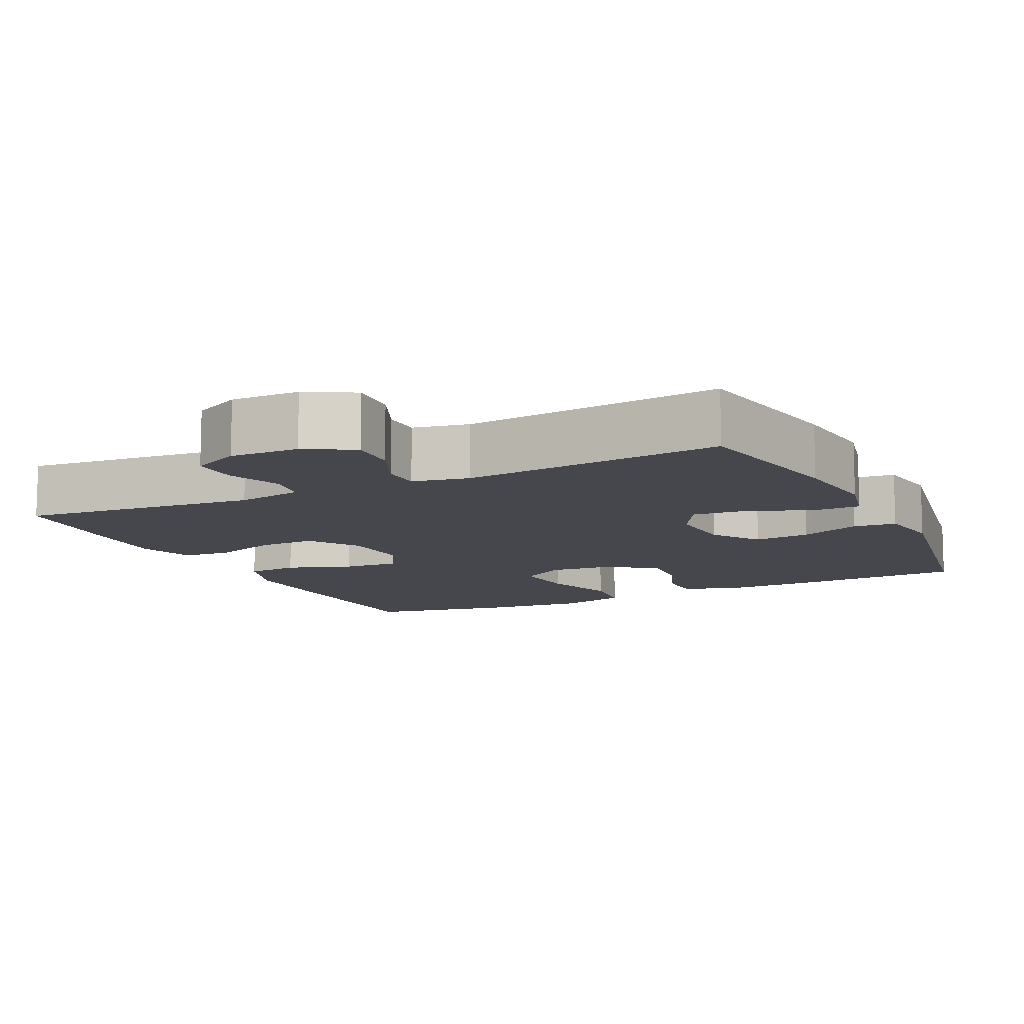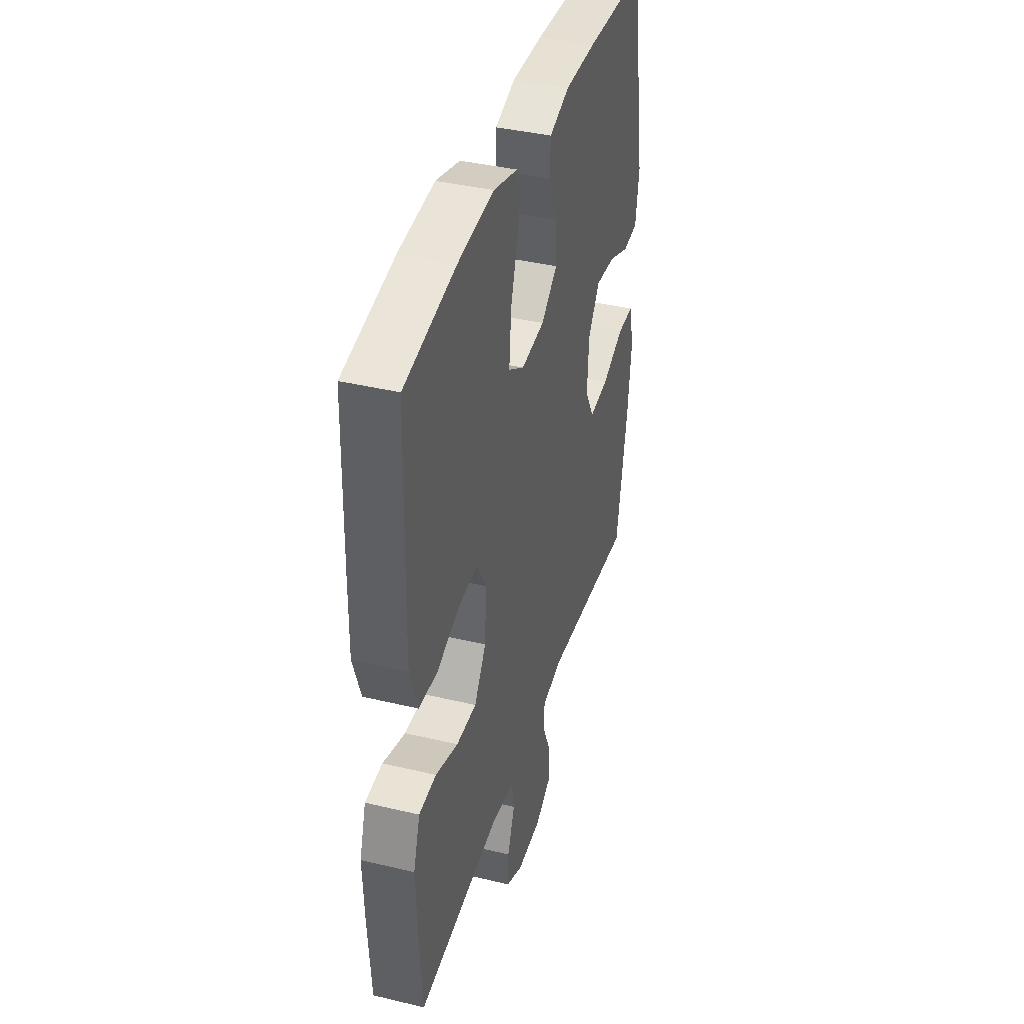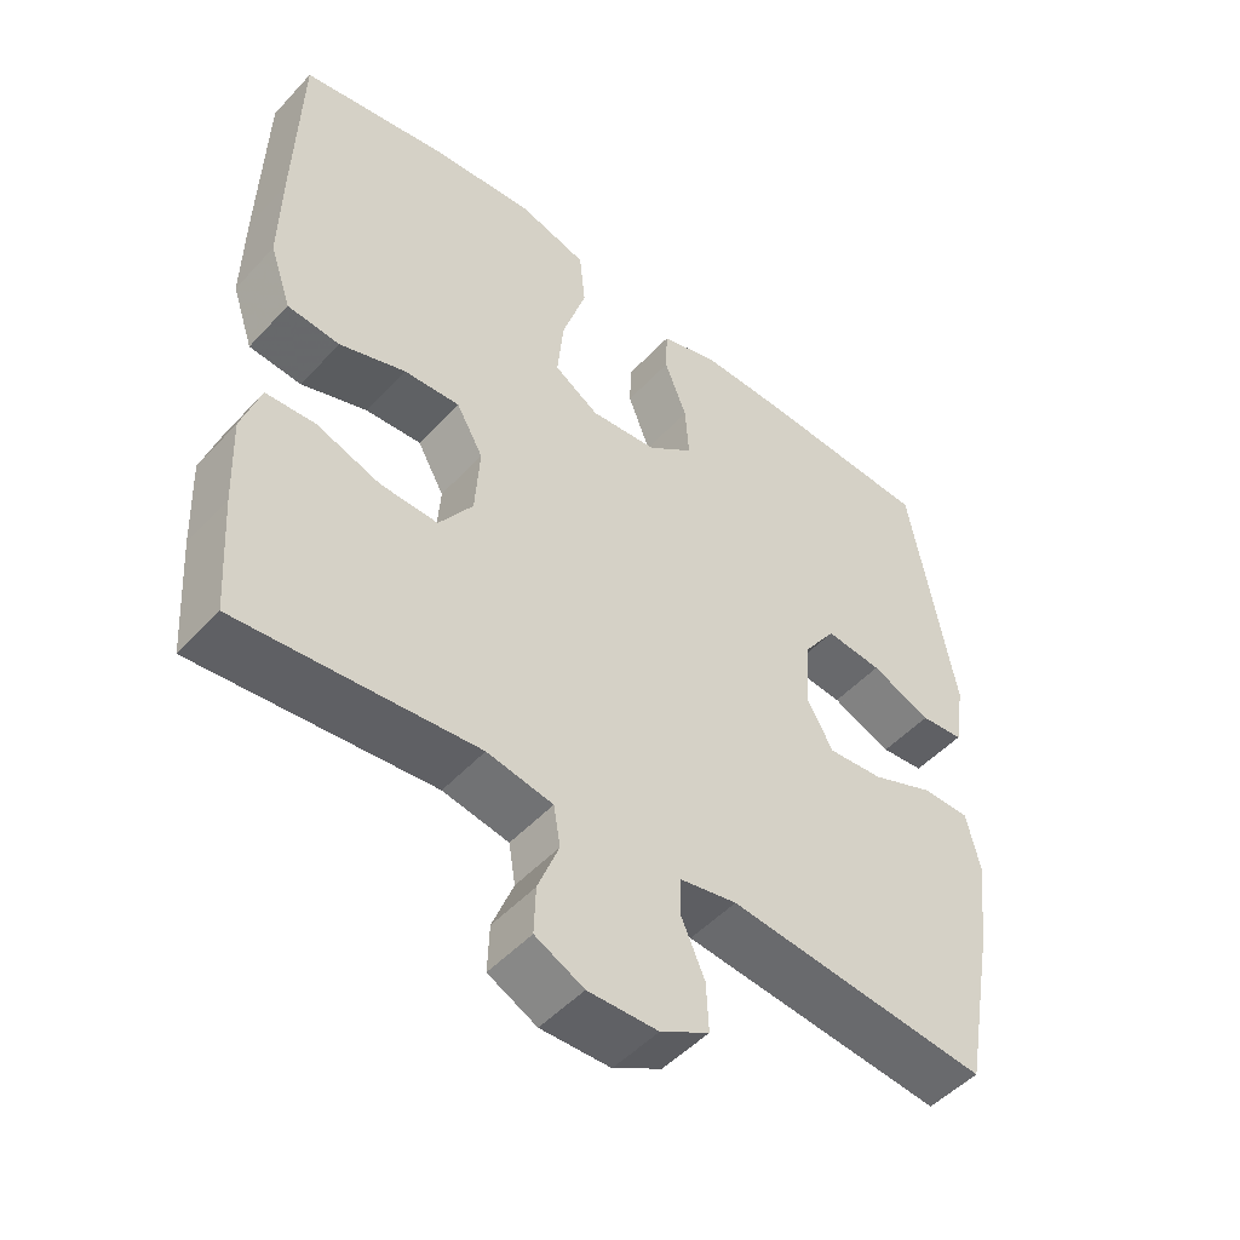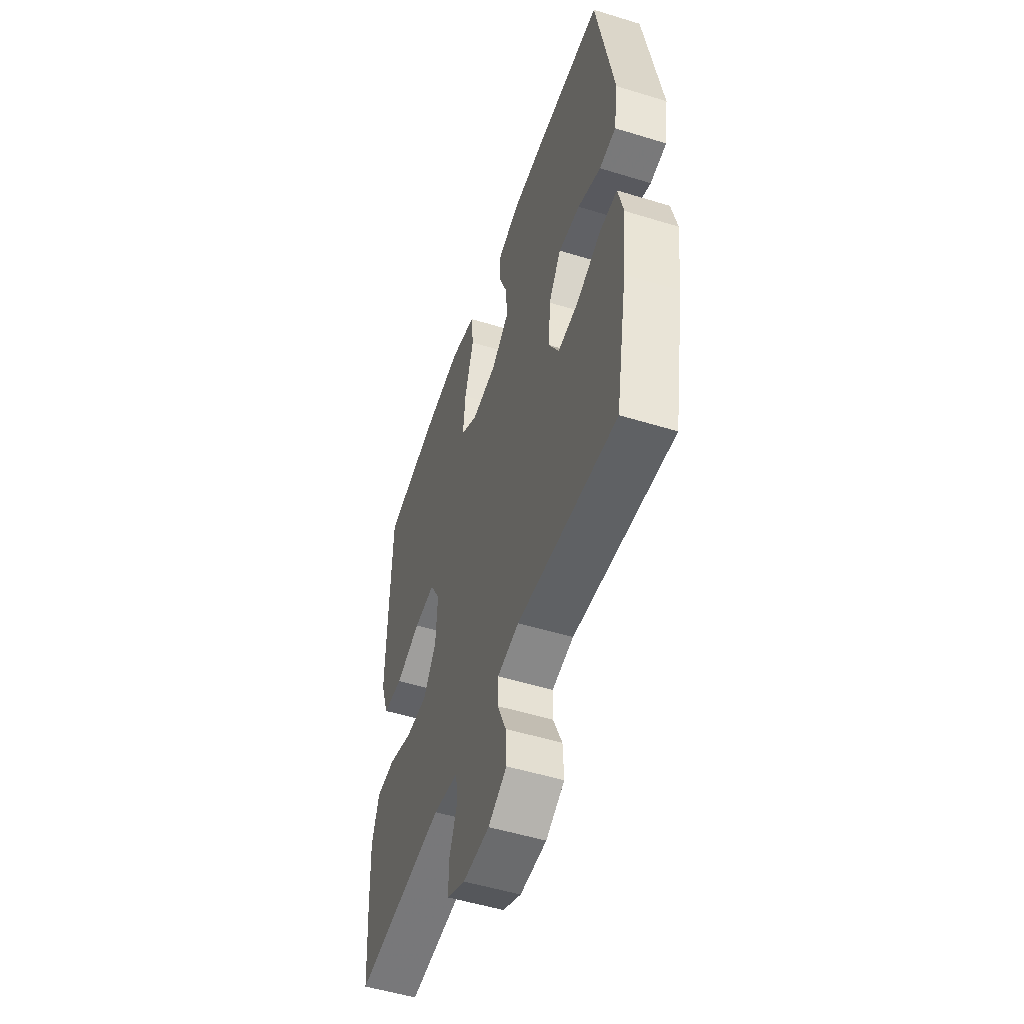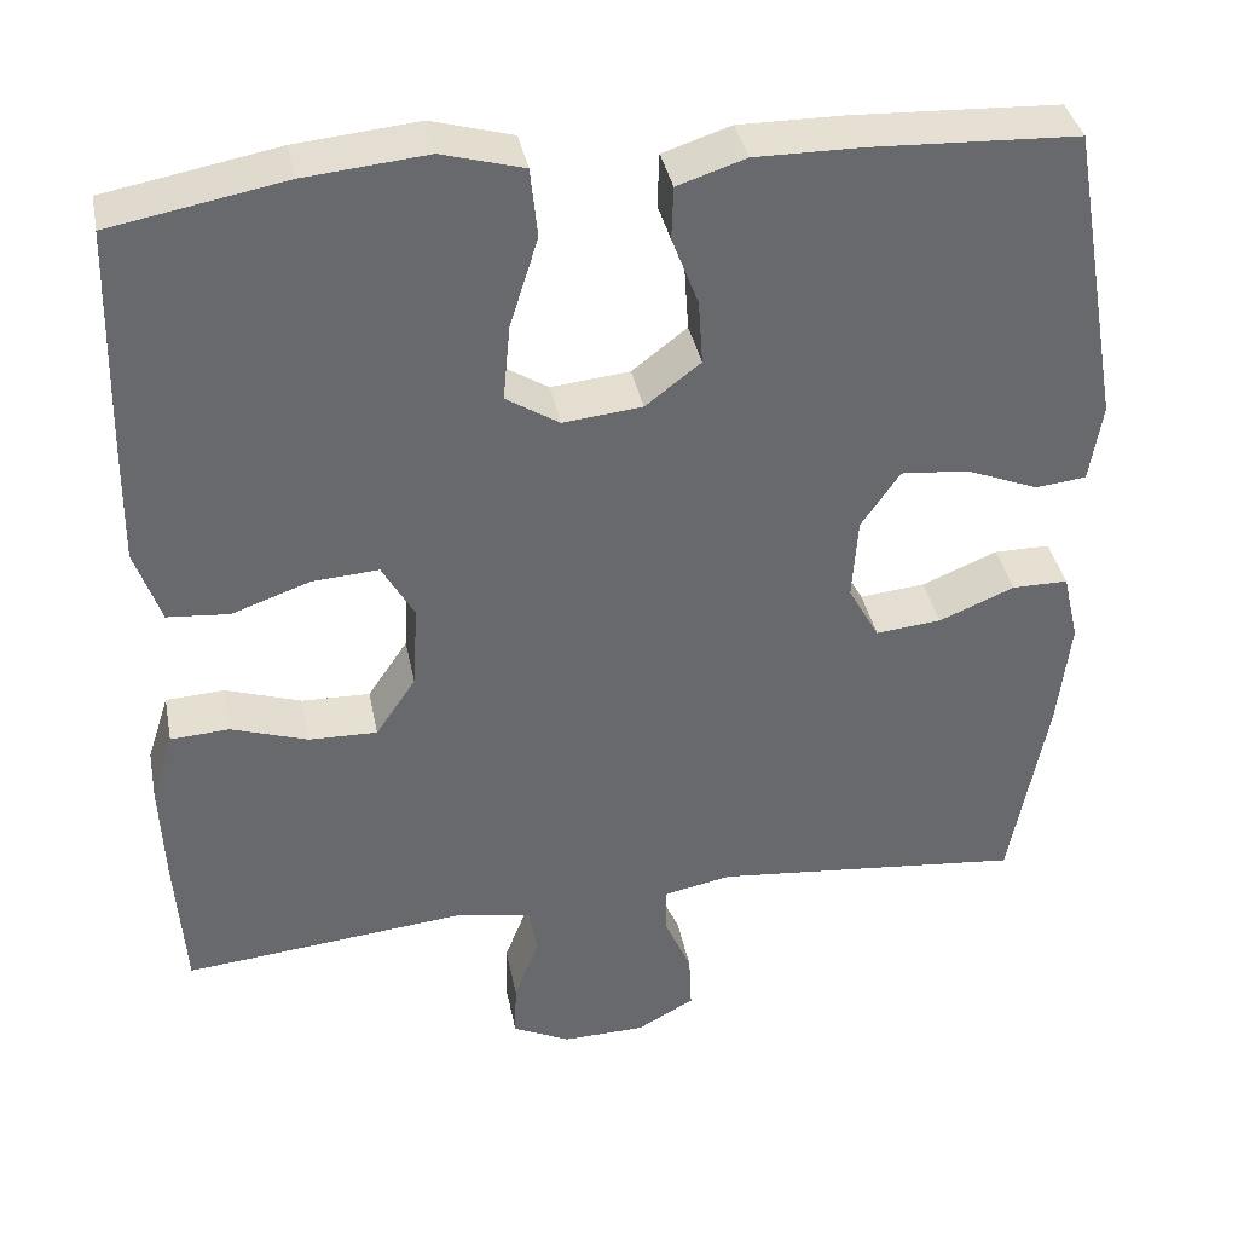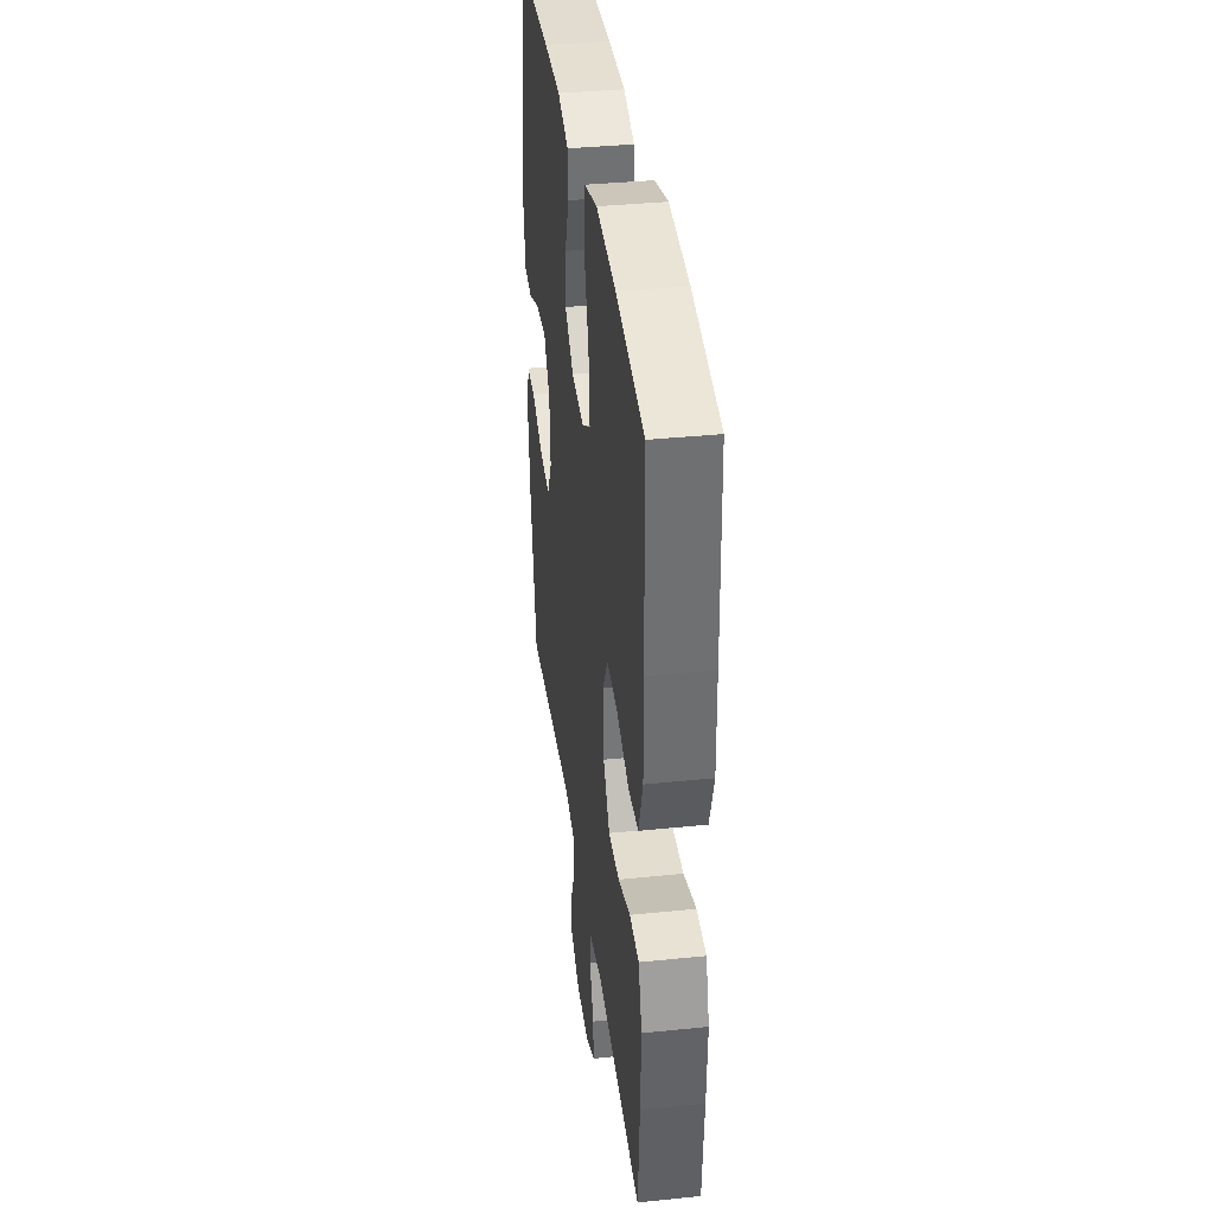
<metadata>
{"format":"obj","ext":"obj","renderer":"f3d","projection":"perspective","resolution":1024,"background":"white","views":[{"elev":-11.0,"azim":-154.2,"up":"+Y"},{"elev":39.3,"azim":106.6,"up":"+Z"},{"elev":-49.8,"azim":139.2,"up":"+Z"},{"elev":-52.0,"azim":-108.4,"up":"+Z"},{"elev":37.7,"azim":168.9,"up":"+Z"},{"elev":37.1,"azim":82.5,"up":"+Z"}]}
</metadata>
<code>
v -0.5 0.07 0.5
v -0.267 0.07 0.511
v -0.148 0.07 0.512
v -0.071 0.07 0.487
v -0.069 0.07 0.427
v -0.099 0.07 0.349
v -0.104 0.07 0.276
v -0.042 0.07 0.228
v 0.047 0.07 0.219
v 0.107 0.07 0.257
v 0.099 0.07 0.343
v 0.067 0.07 0.445
v 0.075 0.07 0.523
v 0.167 0.07 0.549
v 0.305 0.07 0.536
v 0.5 0.07 0.5
v 0.507 0.07 0.241
v 0.509 0.07 0.11
v 0.48 0.07 0.025
v 0.41 0.07 0.019
v 0.322 0.07 0.05
v 0.247 0.07 0.055
v 0.211 0.07 -0.009
v 0.217 0.07 -0.104
v 0.262 0.07 -0.171
v 0.339 0.07 -0.169
v 0.425 0.07 -0.14
v 0.491 0.07 -0.144
v 0.516 0.07 -0.221
v 0.511 0.07 -0.341
v 0.5 0.07 -0.5
v 0.183 0.07 -0.469
v 0.095 0.07 -0.485
v 0.086 0.07 -0.539
v 0.114 0.07 -0.611
v 0.116 0.07 -0.674
v 0.051 0.07 -0.706
v -0.042 0.07 -0.704
v -0.107 0.07 -0.668
v -0.104 0.07 -0.603
v -0.073 0.07 -0.532
v -0.074 0.07 -0.48
v -0.15 0.07 -0.465
v -0.5 0.07 -0.5
v -0.542 0.07 -0.274
v -0.556 0.07 -0.152
v -0.538 0.07 -0.074
v -0.475 0.07 -0.074
v -0.39 0.07 -0.109
v -0.316 0.07 -0.116
v -0.281 0.07 -0.053
v -0.287 0.07 0.04
v -0.331 0.07 0.104
v -0.407 0.07 0.097
v -0.488 0.07 0.064
v -0.546 0.07 0.07
v -0.56 0.07 0.159
v -0.5 0 0.5
v -0.267 0 0.511
v -0.148 0 0.512
v -0.071 0 0.487
v -0.069 0 0.427
v -0.099 0 0.349
v -0.104 0 0.276
v -0.042 0 0.228
v 0.047 0 0.219
v 0.107 0 0.257
v 0.099 0 0.343
v 0.067 0 0.445
v 0.075 0 0.523
v 0.167 0 0.549
v 0.305 0 0.536
v 0.5 0 0.5
v 0.507 0 0.241
v 0.509 0 0.11
v 0.48 0 0.025
v 0.41 0 0.019
v 0.322 0 0.05
v 0.247 0 0.055
v 0.211 0 -0.009
v 0.217 0 -0.104
v 0.262 0 -0.171
v 0.339 0 -0.169
v 0.425 0 -0.14
v 0.491 0 -0.144
v 0.516 0 -0.221
v 0.511 0 -0.341
v 0.5 0 -0.5
v 0.183 0 -0.469
v 0.095 0 -0.485
v 0.086 0 -0.539
v 0.114 0 -0.611
v 0.116 0 -0.674
v 0.051 0 -0.706
v -0.042 0 -0.704
v -0.107 0 -0.668
v -0.104 0 -0.603
v -0.073 0 -0.532
v -0.074 0 -0.48
v -0.15 0 -0.465
v -0.5 0 -0.5
v -0.542 0 -0.274
v -0.556 0 -0.152
v -0.538 0 -0.074
v -0.475 0 -0.074
v -0.39 0 -0.109
v -0.316 0 -0.116
v -0.281 0 -0.053
v -0.287 0 0.04
v -0.331 0 0.104
v -0.407 0 0.097
v -0.488 0 0.064
v -0.546 0 0.07
v -0.56 0 0.159
f 4 5 6
f 3 4 6
f 2 3 6
f 1 2 6
f 57 1 6
f 56 57 6
f 55 56 6
f 54 55 6
f 53 54 6 7
f 52 53 7 8
f 51 52 8 9
f 50 51 9 10
f 47 48 49
f 46 47 49
f 45 46 49
f 44 45 49
f 43 44 49
f 42 43 49 50
f 39 40 41
f 38 39 41
f 37 38 41
f 36 37 41
f 35 36 41
f 34 35 41
f 33 34 41 42
f 42 50 10
f 33 42 10
f 32 33 10
f 30 31 32
f 29 30 32
f 28 29 32
f 27 28 32
f 26 27 32
f 19 20 21
f 18 19 21
f 17 18 21
f 16 17 21
f 15 16 21
f 14 15 21
f 13 14 21
f 12 13 21
f 11 12 21
f 11 21 22
f 10 11 22 23
f 25 26 32
f 24 25 32
f 10 23 24 32
f 63 62 61
f 63 61 60
f 63 60 59
f 63 59 58
f 63 58 114
f 63 114 113
f 63 113 112
f 63 112 111
f 64 63 111 110
f 65 64 110 109
f 66 65 109 108
f 67 66 108 107
f 106 105 104
f 106 104 103
f 106 103 102
f 106 102 101
f 106 101 100
f 107 106 100 99
f 98 97 96
f 98 96 95
f 98 95 94
f 98 94 93
f 98 93 92
f 98 92 91
f 99 98 91 90
f 67 107 99
f 67 99 90
f 67 90 89
f 89 88 87
f 89 87 86
f 89 86 85
f 89 85 84
f 89 84 83
f 78 77 76
f 78 76 75
f 78 75 74
f 78 74 73
f 78 73 72
f 78 72 71
f 78 71 70
f 78 70 69
f 78 69 68
f 79 78 68
f 80 79 68 67
f 89 83 82
f 89 82 81
f 89 81 80 67
f 1 58 59 2
f 2 59 60 3
f 3 60 61 4
f 4 61 62 5
f 5 62 63 6
f 6 63 64 7
f 7 64 65 8
f 8 65 66 9
f 9 66 67 10
f 10 67 68 11
f 11 68 69 12
f 12 69 70 13
f 13 70 71 14
f 14 71 72 15
f 15 72 73 16
f 16 73 74 17
f 17 74 75 18
f 18 75 76 19
f 19 76 77 20
f 20 77 78 21
f 21 78 79 22
f 22 79 80 23
f 23 80 81 24
f 24 81 82 25
f 25 82 83 26
f 26 83 84 27
f 27 84 85 28
f 28 85 86 29
f 29 86 87 30
f 30 87 88 31
f 31 88 89 32
f 32 89 90 33
f 33 90 91 34
f 34 91 92 35
f 35 92 93 36
f 36 93 94 37
f 37 94 95 38
f 38 95 96 39
f 39 96 97 40
f 40 97 98 41
f 41 98 99 42
f 42 99 100 43
f 43 100 101 44
f 44 101 102 45
f 45 102 103 46
f 46 103 104 47
f 47 104 105 48
f 48 105 106 49
f 49 106 107 50
f 50 107 108 51
f 51 108 109 52
f 52 109 110 53
f 53 110 111 54
f 54 111 112 55
f 55 112 113 56
f 56 113 114 57
f 57 114 58 1

</code>
